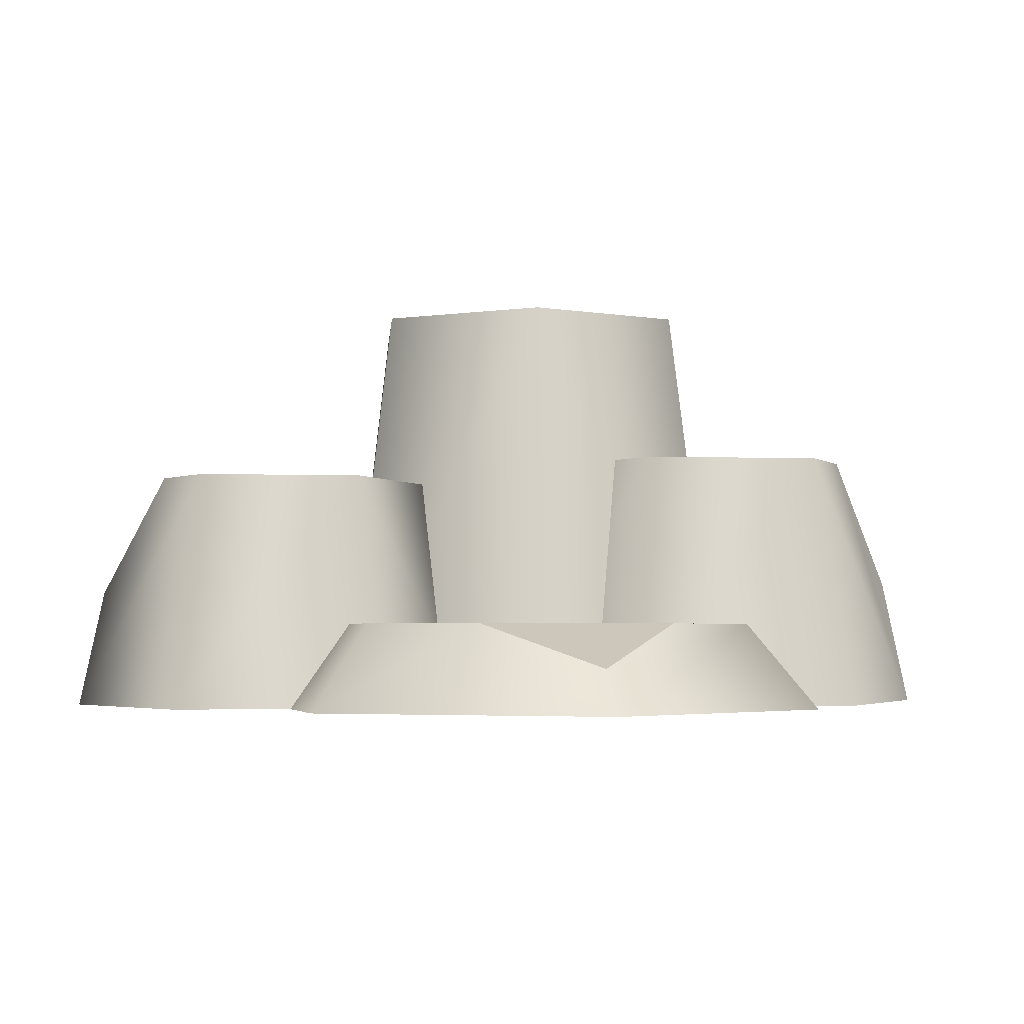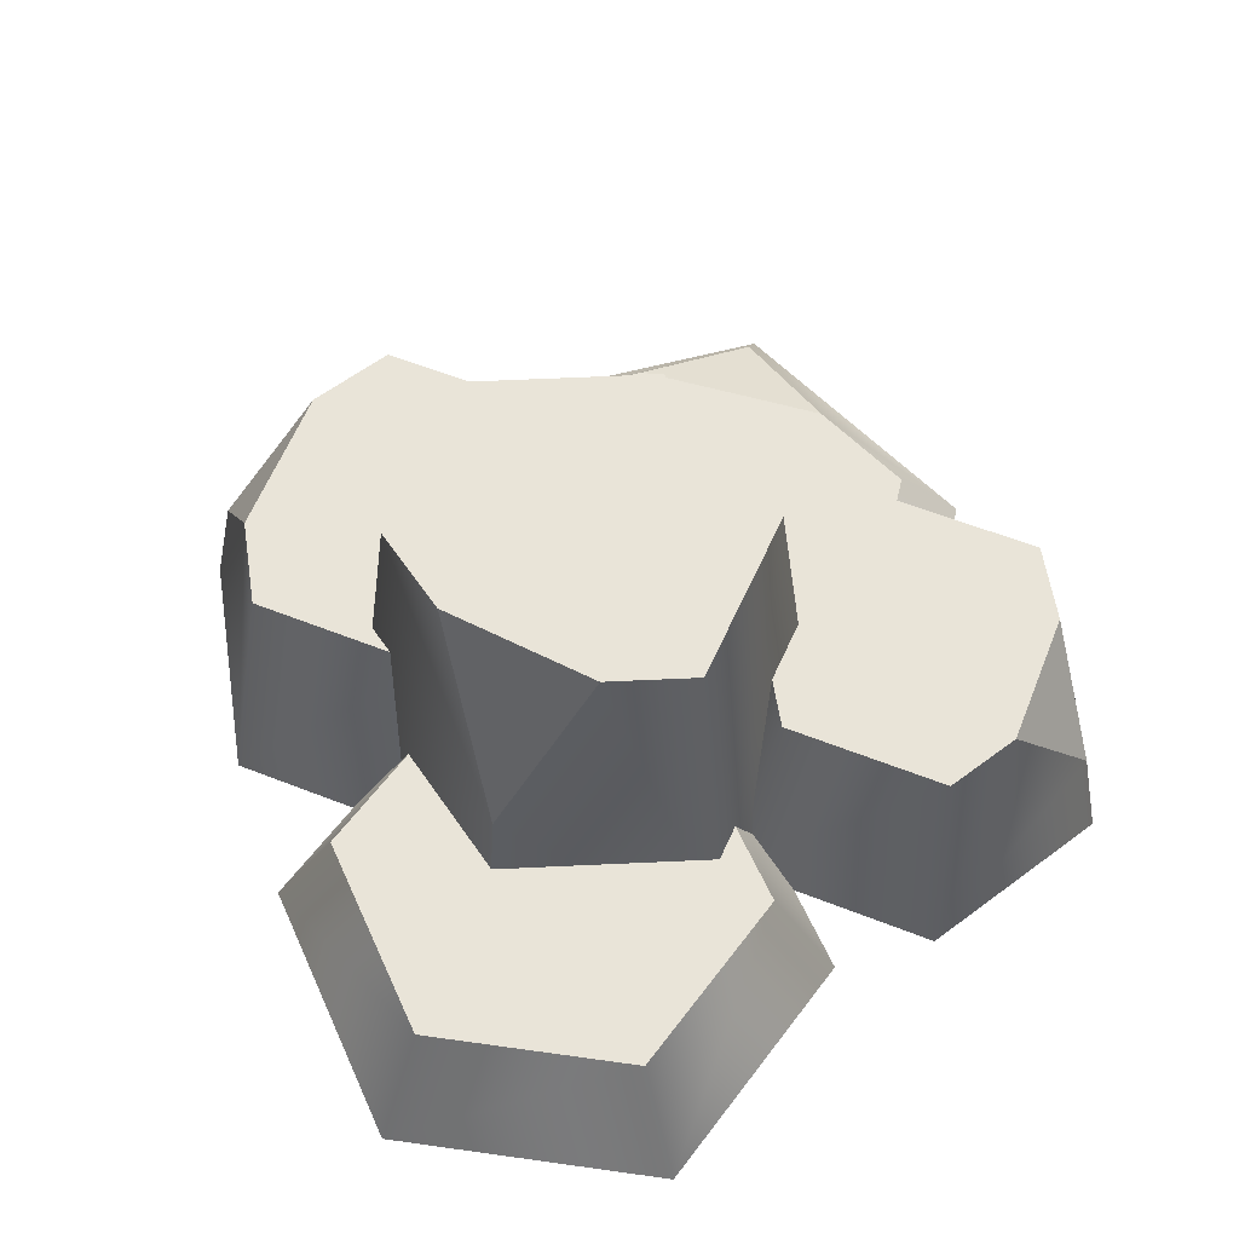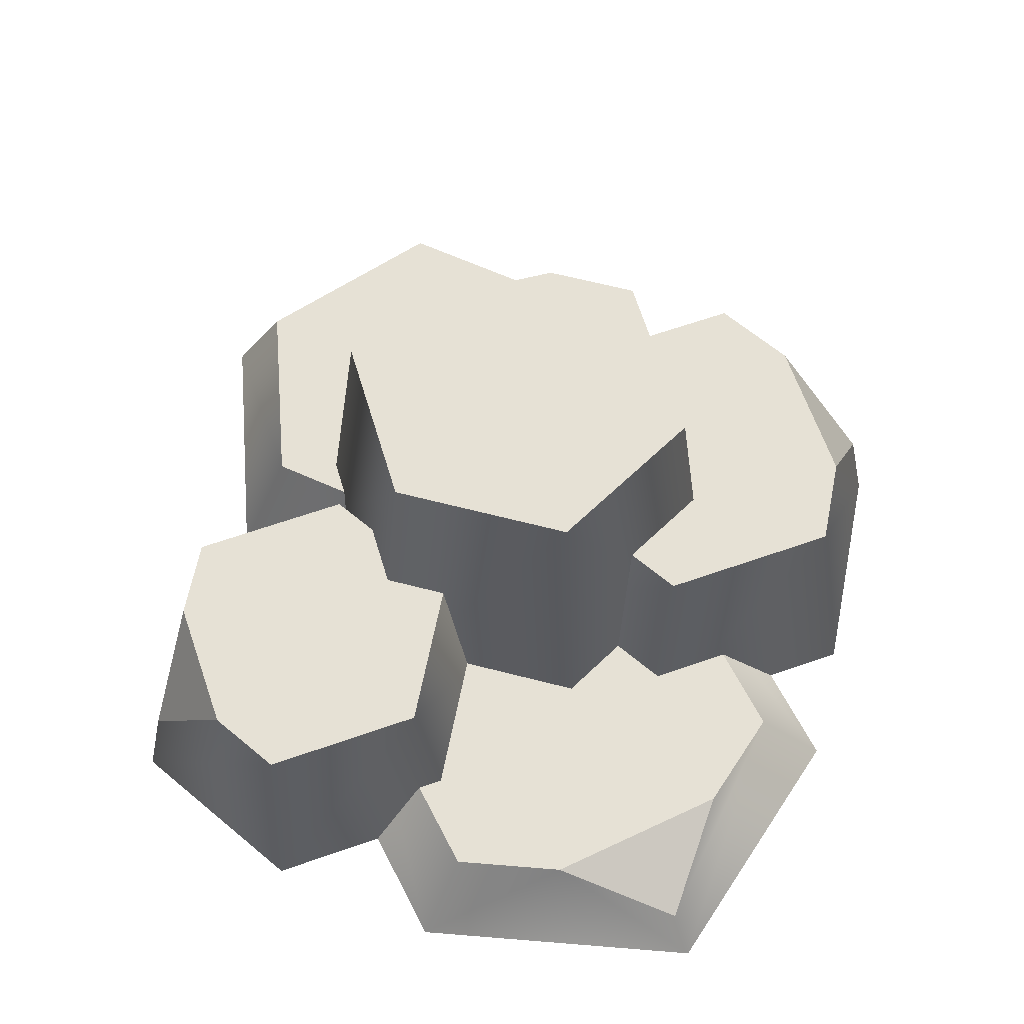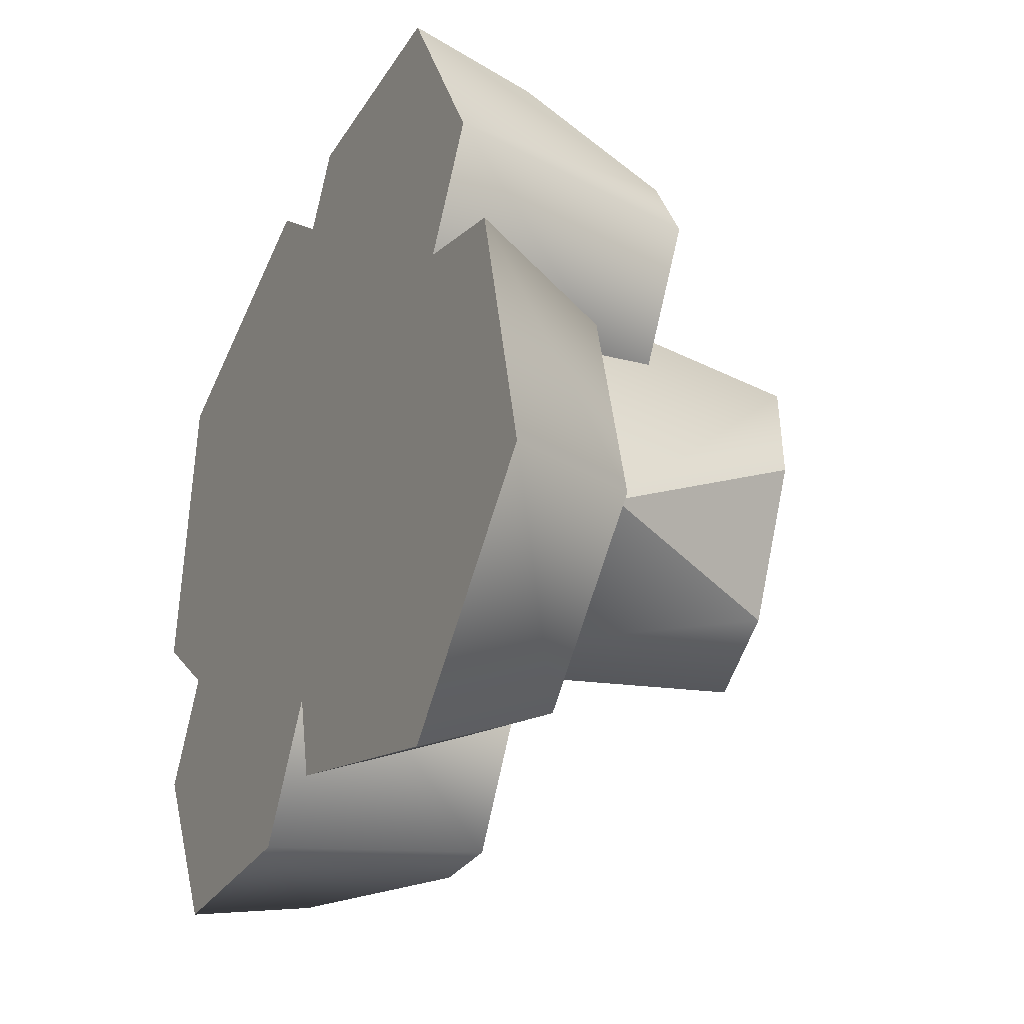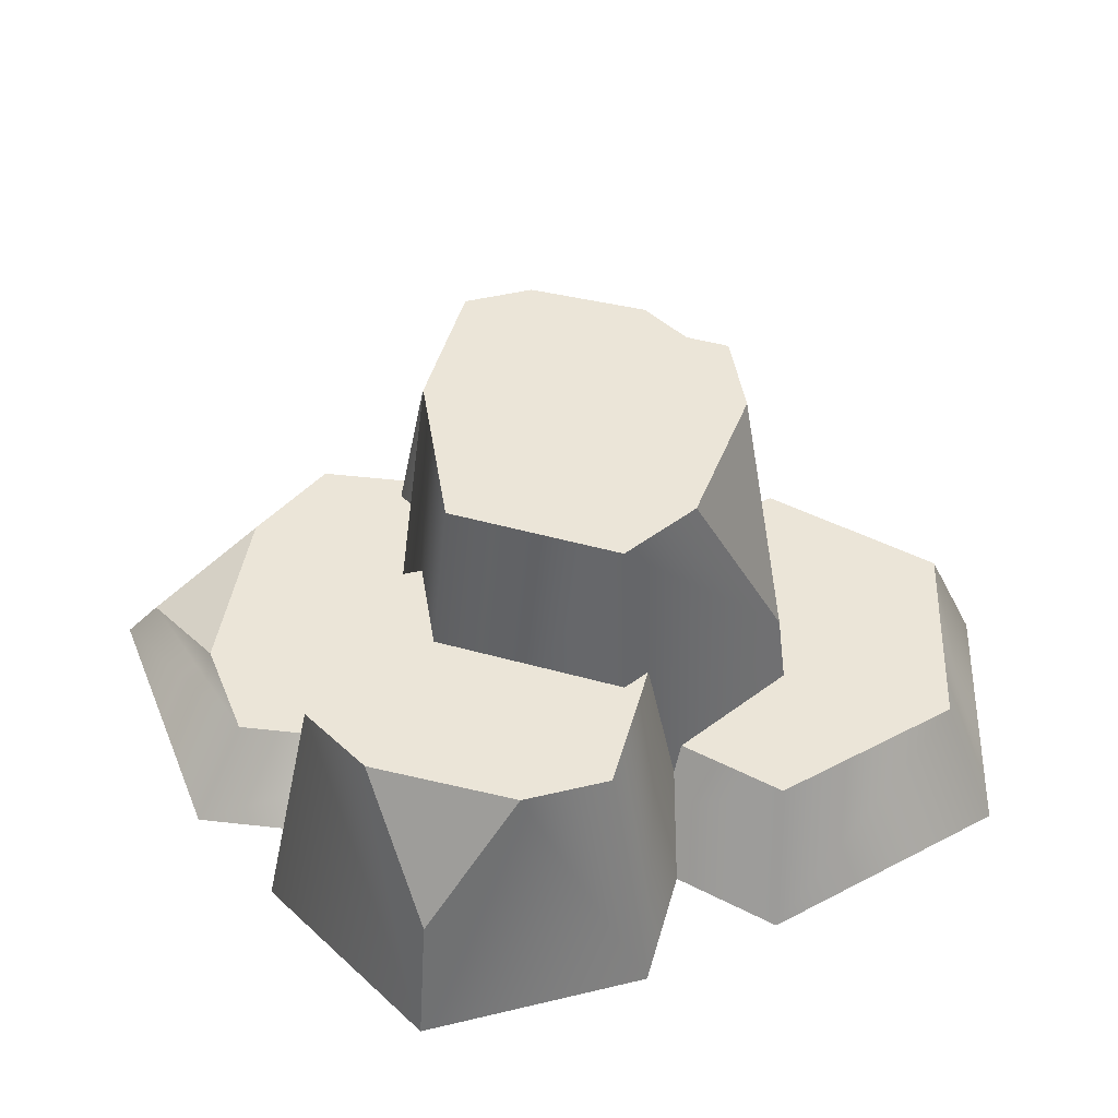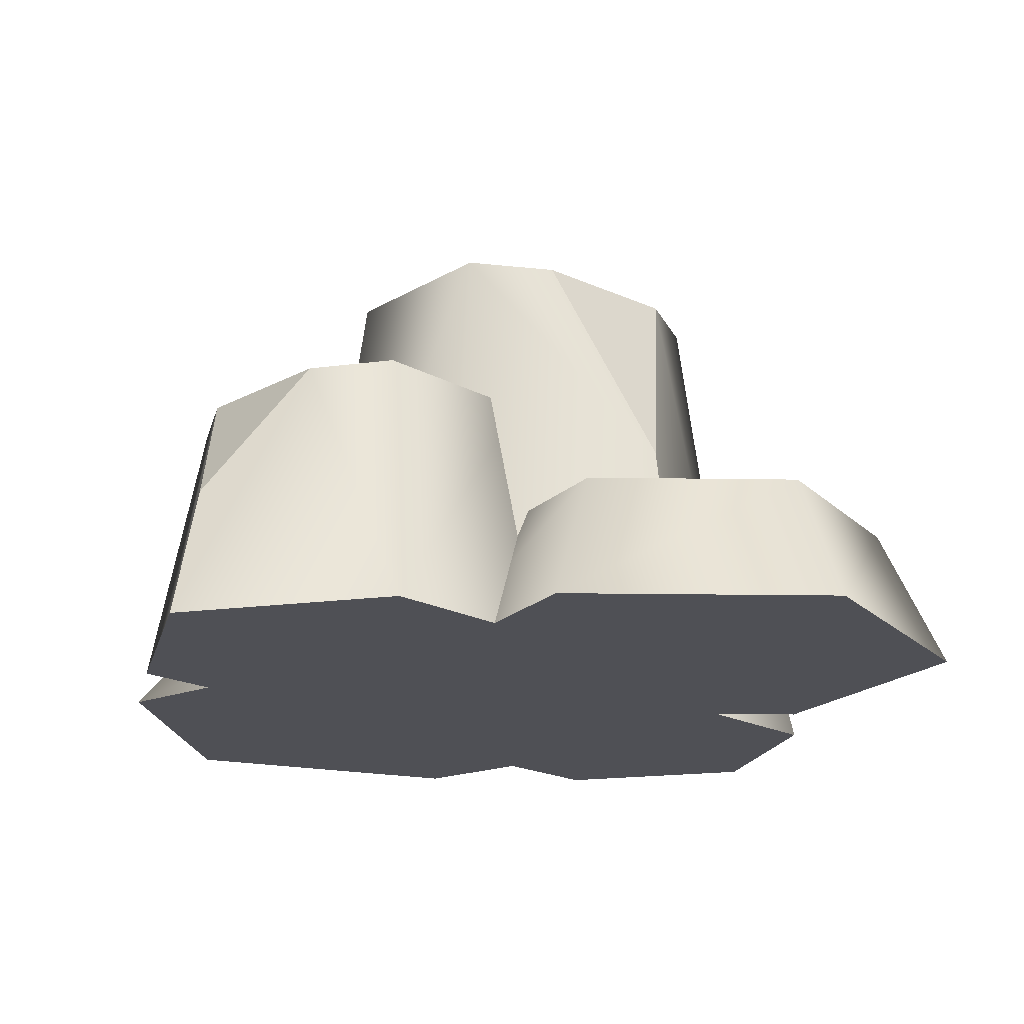
<metadata>
{"format":"obj","ext":"obj","renderer":"f3d","projection":"perspective","resolution":1024,"background":"white","views":[{"elev":-3.3,"azim":-66.7,"up":"+Y"},{"elev":60.1,"azim":141.9,"up":"+Y"},{"elev":64.8,"azim":-79.3,"up":"+Y"},{"elev":-29.0,"azim":63.6,"up":"+Z"},{"elev":46.0,"azim":45.5,"up":"+Y"},{"elev":-19.4,"azim":74.7,"up":"+Y"}]}
</metadata>
<code>
g snow-detail-dirt-large
v 0.4445 -5.009e-33 -0.1913 1 1 1
v 0.2619 -5.009e-33 -0.3823 1 1 1
v 0.3821 -5.009e-33 0.0654 1 1 1
v 0.1371 -5.009e-33 0.1311 1 1 1
v 0.01695 -5.009e-33 -0.3166 1 1 1
v -0.04545 -5.009e-33 -0.05984 1 1 1
v 0.01334 0.1321 -0.07562 1 1 1
v 0.1521 0.1321 0.06952 1 1 1
v 0.06076 0.1321 -0.2707 1 1 1
v 0.3857 0.1321 -0.1755 1 1 1
v 0.3382 0.1321 0.01956 1 1 1
v 0.2469 0.1321 -0.3207 1 1 1
v 0.2318 0.2073 -0.0867 1 1 1
v 0.2024 0.4145 0.01356 1 1 1
v 0.1396 0.4145 -0.123 1 1 1
v 0.04392 5.009e-33 0.2353 1 1 1
v 0.2399 5.009e-33 0.1322 1 1 1
v -0.1367 5.009e-33 0.1071 1 1 1
v -0.1213 5.009e-33 -0.1241 1 1 1
v 0.2553 5.009e-33 -0.09907 1 1 1
v 0.0747 5.009e-33 -0.2272 1 1 1
v 0.071 0.4145 -0.1717 1 1 1
v -0.07797 0.4145 -0.09337 1 1 1
v 0.04761 0.4145 0.1798 1 1 1
v -0.08967 0.4145 0.0824 1 1 1
v 0.1966 0.4145 0.1014 1 1 1
v 0.1142 0.2564 0.3474 1 1 1
v 0.2409 0.2564 0.2742 1 1 1
v 0.2132 0.1282 0.3723 1 1 1
v -0.00266 0 -0.0009195 1 1 1
v -0.112 0 0.1947 1 1 1
v 0.2214 0 0.001974 1 1 1
v 0.3362 0 0.2005 1 1 1
v 0.002841 0 0.3933 1 1 1
v 0.2269 0 0.3962 1 1 1
v 0.02489 0.2564 0.04673 1 1 1
v 0.1952 0.2564 0.04893 1 1 1
v 0.02907 0.2564 0.3463 1 1 1
v -0.05817 0.2564 0.1954 1 1 1
v 0.2824 0.2564 0.1998 1 1 1
v -0.2247 0.08284 0.2777 1 1 1
v -0.3507 0.04142 0.2576 1 1 1
v -0.3348 0.08284 0.1261 1 1 1
v 0.1098 0 0.2092 1 1 1
v 0.07935 0 -0.08006 1 1 1
v -0.1189 0 0.3888 1 1 1
v -0.3781 0 0.2791 1 1 1
v -0.1799 0 -0.1897 1 1 1
v -0.4086 0 -0.01009 1 1 1
v -0.3464 0.08284 0.01622 1 1 1
v -0.1726 0.08284 -0.1203 1 1 1
v 0.0476 0.08284 0.1828 1 1 1
v -0.1262 0.08284 0.3193 1 1 1
v 0.02445 0.08284 -0.03696 1 1 1
v -0.2856 0.2313 -0.2481 1 1 1
v -0.2608 0.1157 -0.3357 1 1 1
v -0.1726 0.2313 -0.3135 1 1 1
v -0.2731 -4.512e-17 -0.3569 1 1 1
v -0.3706 -4.512e-17 -0.1824 1 1 1
v -0.07321 -4.512e-17 -0.3544 1 1 1
v 0.0292 -4.512e-17 -0.1772 1 1 1
v -0.2682 -4.512e-17 -0.00527 1 1 1
v -0.0683 -4.512e-17 -0.002689 1 1 1
v -0.09288 0.2313 -0.0452 1 1 1
v -0.01878 0.2313 -0.1779 1 1 1
v -0.2448 0.2313 -0.04716 1 1 1
v -0.09661 0.2313 -0.3125 1 1 1
v -0.3227 0.2313 -0.1818 1 1 1
f 3 2 1
f 2 3 4
f 2 4 5
f 5 4 6
f 1 2 3
f 4 3 2
f 5 4 2
f 6 4 5
f 4 7 6
f 7 4 8
f 6 7 4
f 8 4 7
f 6 9 5
f 9 6 7
f 5 9 6
f 7 6 9
f 10 3 1
f 3 10 11
f 1 3 10
f 11 10 3
f 9 2 5
f 2 9 12
f 5 2 9
f 12 9 2
f 11 4 3
f 4 11 8
f 3 4 11
f 8 11 4
f 12 1 2
f 1 12 10
f 2 1 12
f 10 12 1
f 15 14 13
f 13 14 15
f 18 17 16
f 17 18 19
f 17 19 20
f 20 19 21
f 16 17 18
f 19 18 17
f 20 19 17
f 21 19 20
f 21 23 22
f 23 21 19
f 22 23 21
f 19 21 23
f 21 13 20
f 13 21 15
f 15 21 22
f 20 13 21
f 15 21 13
f 22 21 15
f 25 16 24
f 16 25 18
f 24 16 25
f 18 25 16
f 13 17 20
f 17 13 26
f 26 13 14
f 20 17 13
f 26 13 17
f 14 13 26
f 25 19 18
f 19 25 23
f 18 19 25
f 23 25 19
f 26 16 17
f 16 26 24
f 17 16 26
f 24 26 16
f 29 28 27
f 27 28 29
f 32 31 30
f 31 32 33
f 31 33 34
f 34 33 35
f 30 31 32
f 33 32 31
f 34 33 31
f 35 33 34
f 37 30 36
f 30 37 32
f 36 30 37
f 32 37 30
f 38 31 34
f 31 38 39
f 34 31 38
f 39 38 31
f 37 33 32
f 33 37 40
f 32 33 37
f 40 37 33
f 39 30 31
f 30 39 36
f 31 30 39
f 36 39 30
f 35 38 34
f 38 35 27
f 27 35 29
f 34 38 35
f 27 35 38
f 29 35 27
f 35 28 29
f 28 35 33
f 28 33 40
f 29 28 35
f 33 35 28
f 40 33 28
f 43 42 41
f 41 42 43
f 46 45 44
f 45 46 47
f 45 47 48
f 48 47 49
f 44 45 46
f 47 46 45
f 48 47 45
f 49 47 48
f 49 43 50
f 43 49 47
f 43 47 42
f 50 43 49
f 47 49 43
f 42 47 43
f 49 51 48
f 51 49 50
f 48 51 49
f 50 49 51
f 52 46 44
f 46 52 53
f 44 46 52
f 53 52 46
f 51 45 48
f 45 51 54
f 48 45 51
f 54 51 45
f 53 47 46
f 47 53 42
f 42 53 41
f 46 47 53
f 42 53 47
f 41 53 42
f 54 44 45
f 44 54 52
f 45 44 54
f 52 54 44
f 57 56 55
f 55 56 57
f 60 59 58
f 59 60 61
f 59 61 62
f 62 61 63
f 58 59 60
f 61 60 59
f 62 61 59
f 63 61 62
f 63 65 64
f 65 63 61
f 64 65 63
f 61 63 65
f 63 66 62
f 66 63 64
f 62 66 63
f 64 63 66
f 56 60 58
f 60 56 57
f 60 57 67
f 58 60 56
f 57 56 60
f 67 57 60
f 66 59 62
f 59 66 68
f 62 59 66
f 68 66 59
f 67 61 60
f 61 67 65
f 60 61 67
f 65 67 61
f 68 58 59
f 58 68 55
f 58 55 56
f 59 58 68
f 55 68 58
f 56 55 58
f 12 11 10
f 11 12 9
f 11 9 8
f 8 9 7
f 10 11 12
f 9 12 11
f 8 9 11
f 7 9 8
f 26 25 24
f 25 26 14
f 25 14 23
f 23 14 15
f 23 15 22
f 24 25 26
f 14 26 25
f 23 14 25
f 15 14 23
f 22 15 23
f 39 37 36
f 37 39 38
f 37 38 40
f 40 38 27
f 40 27 28
f 36 37 39
f 38 39 37
f 40 38 37
f 27 38 40
f 28 27 40
f 54 53 52
f 53 54 51
f 53 51 41
f 41 51 43
f 43 51 50
f 52 53 54
f 51 54 53
f 41 51 53
f 43 51 41
f 50 51 43
f 68 57 55
f 57 68 67
f 67 68 66
f 67 66 65
f 65 66 64
f 55 57 68
f 67 68 57
f 66 68 67
f 65 66 67
f 64 66 65
g snow-detail-dirt-large
f 3 2 1
f 2 3 4
f 2 4 5
f 5 4 6
f 1 2 3
f 4 3 2
f 5 4 2
f 6 4 5
f 4 7 6
f 7 4 8
f 6 7 4
f 8 4 7
f 6 9 5
f 9 6 7
f 5 9 6
f 7 6 9
f 10 3 1
f 3 10 11
f 1 3 10
f 11 10 3
f 9 2 5
f 2 9 12
f 5 2 9
f 12 9 2
f 11 4 3
f 4 11 8
f 3 4 11
f 8 11 4
f 12 1 2
f 1 12 10
f 2 1 12
f 10 12 1
f 15 14 13
f 13 14 15
f 18 17 16
f 17 18 19
f 17 19 20
f 20 19 21
f 16 17 18
f 19 18 17
f 20 19 17
f 21 19 20
f 21 23 22
f 23 21 19
f 22 23 21
f 19 21 23
f 21 13 20
f 13 21 15
f 15 21 22
f 20 13 21
f 15 21 13
f 22 21 15
f 25 16 24
f 16 25 18
f 24 16 25
f 18 25 16
f 13 17 20
f 17 13 26
f 26 13 14
f 20 17 13
f 26 13 17
f 14 13 26
f 25 19 18
f 19 25 23
f 18 19 25
f 23 25 19
f 26 16 17
f 16 26 24
f 17 16 26
f 24 26 16
f 29 28 27
f 27 28 29
f 32 31 30
f 31 32 33
f 31 33 34
f 34 33 35
f 30 31 32
f 33 32 31
f 34 33 31
f 35 33 34
f 37 30 36
f 30 37 32
f 36 30 37
f 32 37 30
f 38 31 34
f 31 38 39
f 34 31 38
f 39 38 31
f 37 33 32
f 33 37 40
f 32 33 37
f 40 37 33
f 39 30 31
f 30 39 36
f 31 30 39
f 36 39 30
f 35 38 34
f 38 35 27
f 27 35 29
f 34 38 35
f 27 35 38
f 29 35 27
f 35 28 29
f 28 35 33
f 28 33 40
f 29 28 35
f 33 35 28
f 40 33 28
f 43 42 41
f 41 42 43
f 46 45 44
f 45 46 47
f 45 47 48
f 48 47 49
f 44 45 46
f 47 46 45
f 48 47 45
f 49 47 48
f 49 43 50
f 43 49 47
f 43 47 42
f 50 43 49
f 47 49 43
f 42 47 43
f 49 51 48
f 51 49 50
f 48 51 49
f 50 49 51
f 52 46 44
f 46 52 53
f 44 46 52
f 53 52 46
f 51 45 48
f 45 51 54
f 48 45 51
f 54 51 45
f 53 47 46
f 47 53 42
f 42 53 41
f 46 47 53
f 42 53 47
f 41 53 42
f 54 44 45
f 44 54 52
f 45 44 54
f 52 54 44
f 57 56 55
f 55 56 57
f 60 59 58
f 59 60 61
f 59 61 62
f 62 61 63
f 58 59 60
f 61 60 59
f 62 61 59
f 63 61 62
f 63 65 64
f 65 63 61
f 64 65 63
f 61 63 65
f 63 66 62
f 66 63 64
f 62 66 63
f 64 63 66
f 56 60 58
f 60 56 57
f 60 57 67
f 58 60 56
f 57 56 60
f 67 57 60
f 66 59 62
f 59 66 68
f 62 59 66
f 68 66 59
f 67 61 60
f 61 67 65
f 60 61 67
f 65 67 61
f 68 58 59
f 58 68 55
f 58 55 56
f 59 58 68
f 55 68 58
f 56 55 58
f 12 11 10
f 11 12 9
f 11 9 8
f 8 9 7
f 10 11 12
f 9 12 11
f 8 9 11
f 7 9 8
f 26 25 24
f 25 26 14
f 25 14 23
f 23 14 15
f 23 15 22
f 24 25 26
f 14 26 25
f 23 14 25
f 15 14 23
f 22 15 23
f 39 37 36
f 37 39 38
f 37 38 40
f 40 38 27
f 40 27 28
f 36 37 39
f 38 39 37
f 40 38 37
f 27 38 40
f 28 27 40
f 54 53 52
f 53 54 51
f 53 51 41
f 41 51 43
f 43 51 50
f 52 53 54
f 51 54 53
f 41 51 53
f 43 51 41
f 50 51 43
f 68 57 55
f 57 68 67
f 67 68 66
f 67 66 65
f 65 66 64
f 55 57 68
f 67 68 57
f 66 68 67
f 65 66 67
f 64 66 65

</code>
